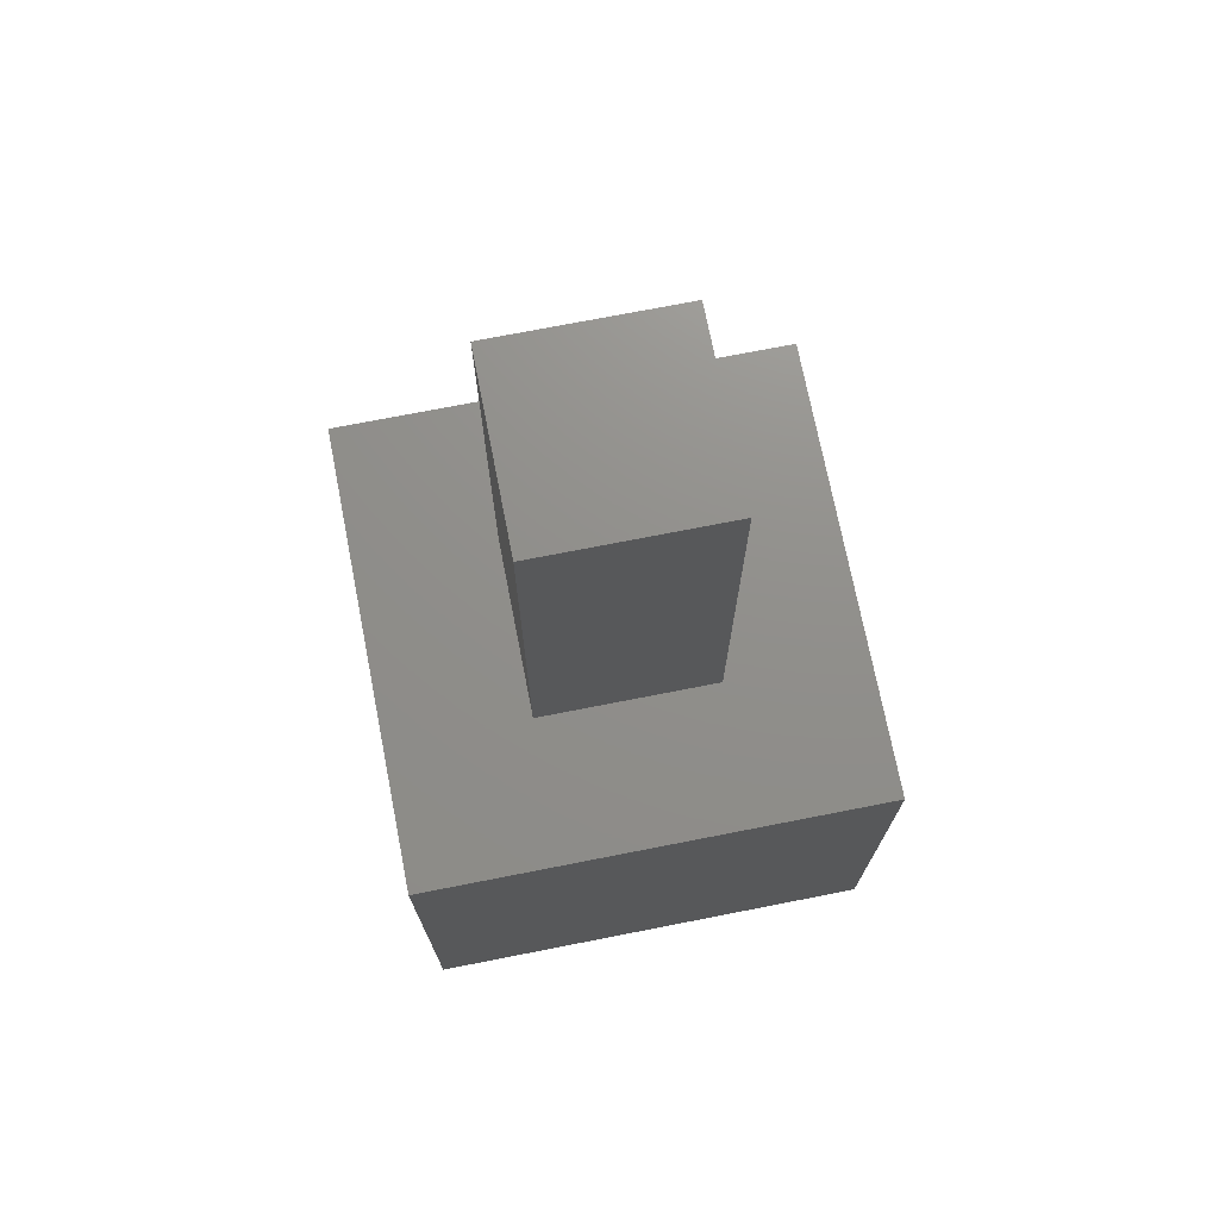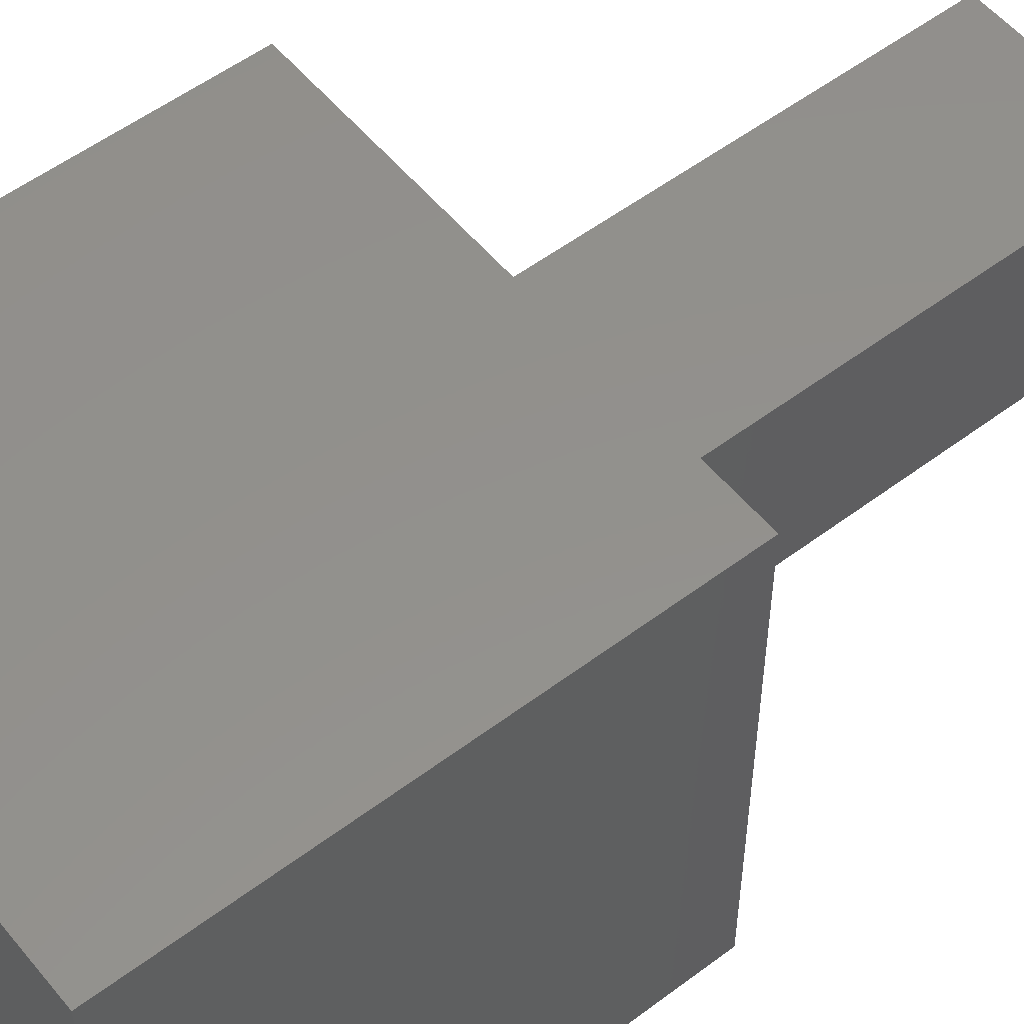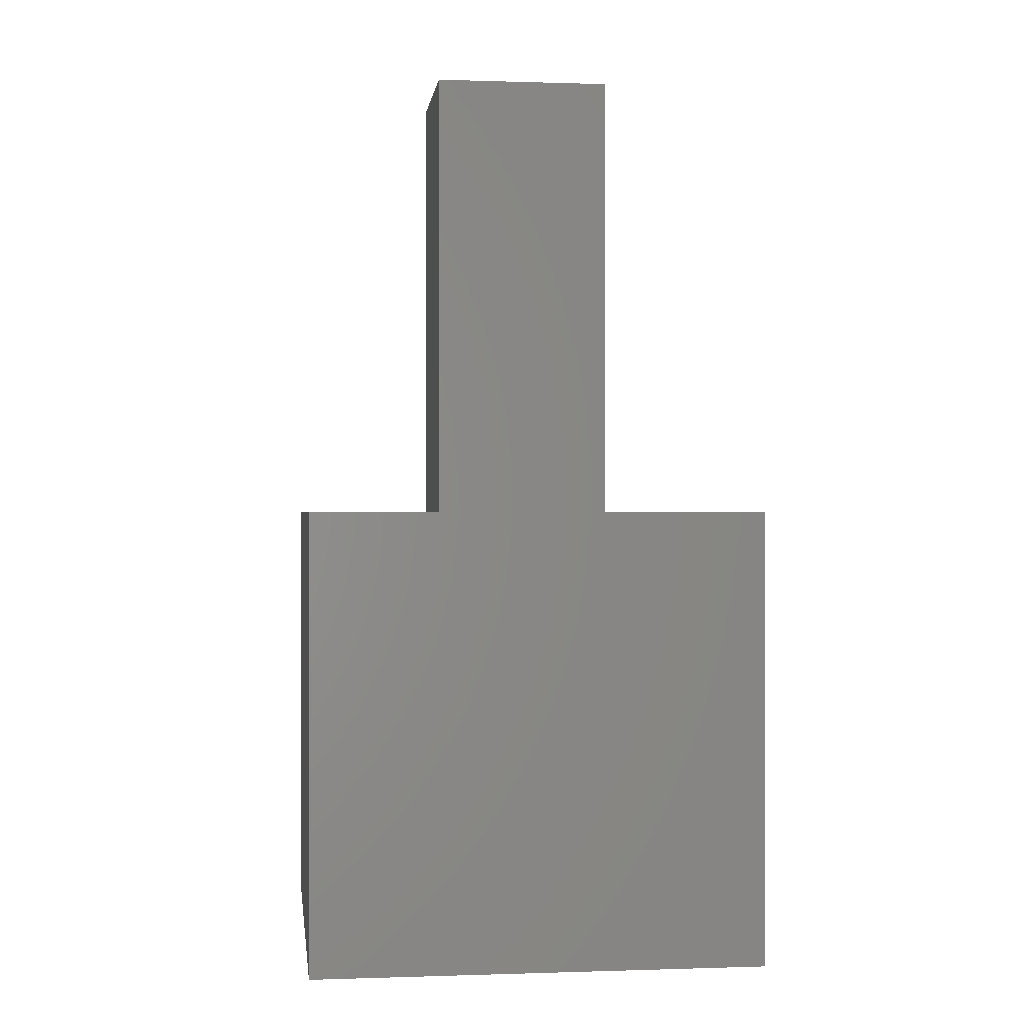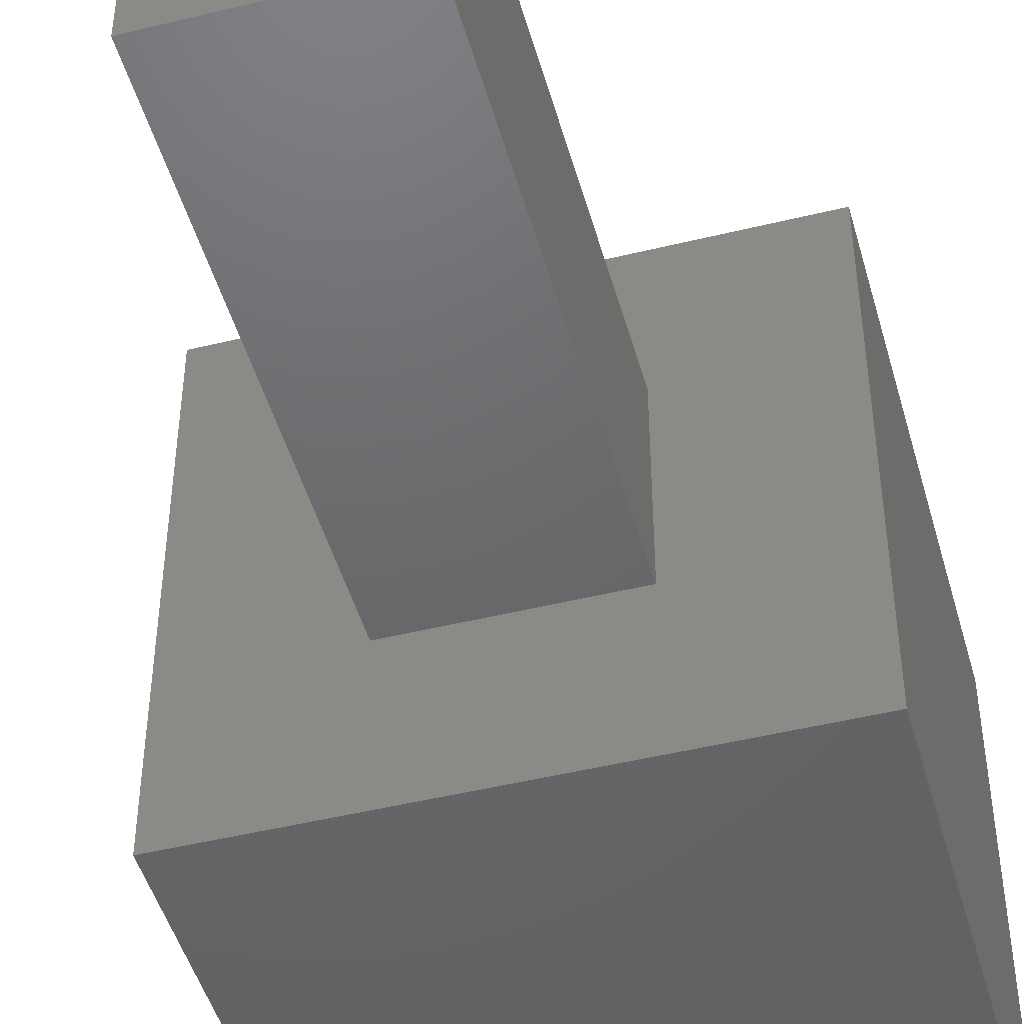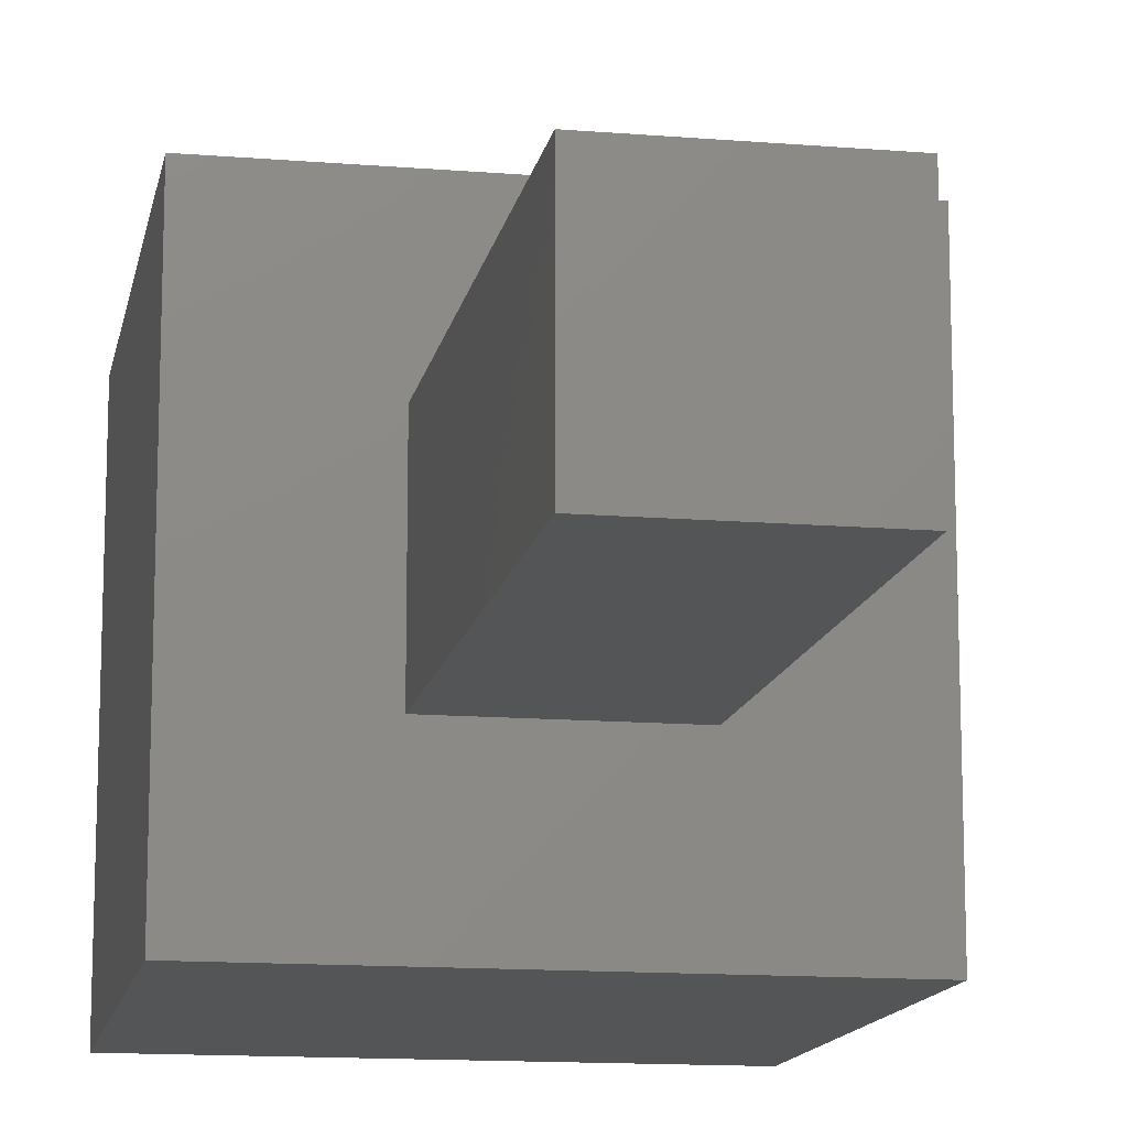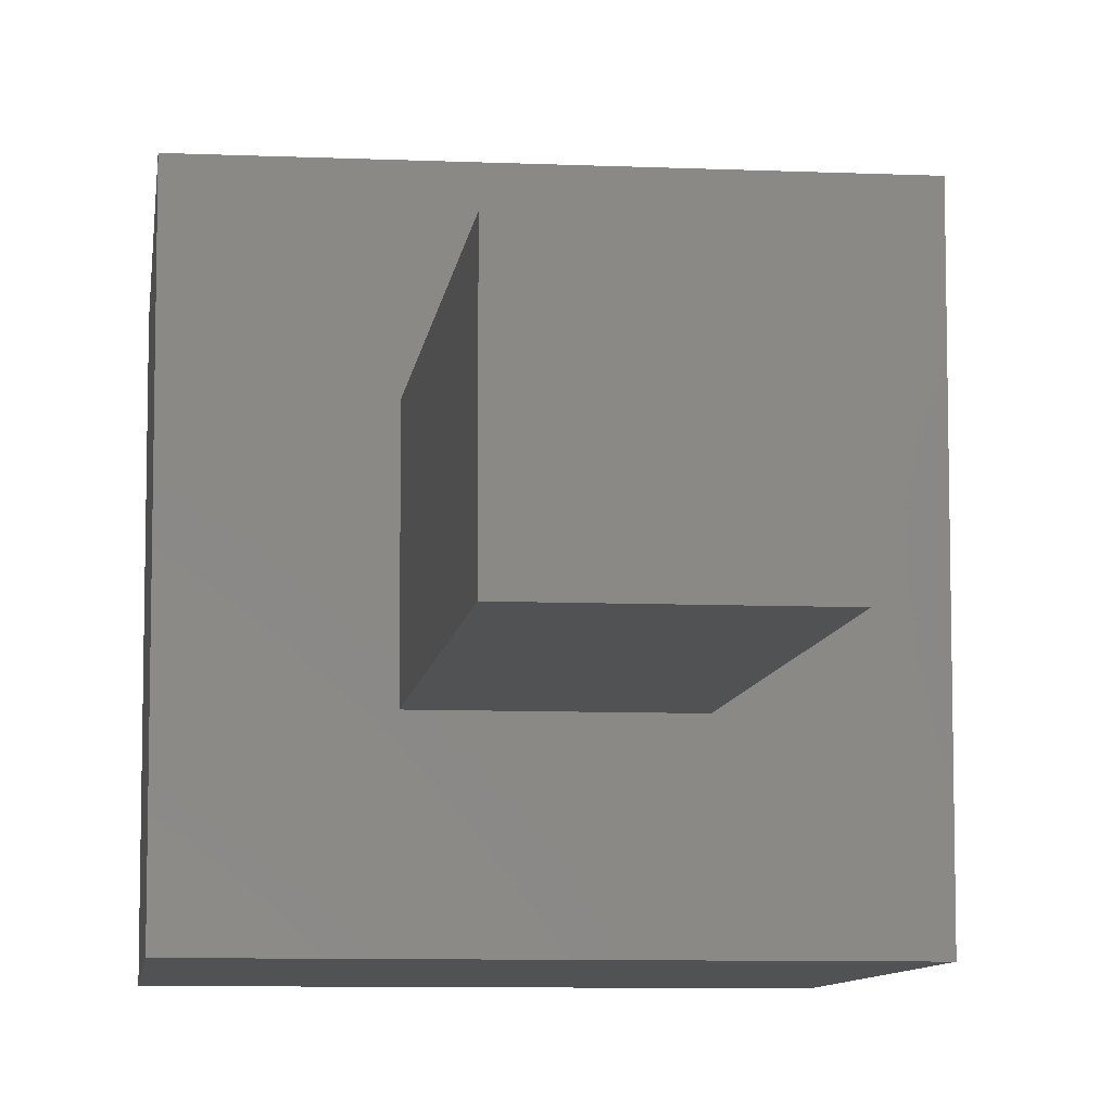
<metadata>
{"format":"stl","ext":"stl","renderer":"f3d","projection":"perspective","resolution":1024,"background":"white","views":[{"elev":72.9,"azim":-11.1,"up":"+Z"},{"elev":54.3,"azim":-128.6,"up":"+Y"},{"elev":0.1,"azim":-7.1,"up":"+Z"},{"elev":-47.4,"azim":15.5,"up":"+Y"},{"elev":-13.5,"azim":-10.5,"up":"+Y"},{"elev":-8.4,"azim":-6.7,"up":"+Y"}]}
</metadata>
<code>
# stl→obj: 16 verts, 28 faces
v 10 0 10
v 10 10 0
v 10 10 10
v 10 0 0
v 6.945 6.945 10
v 3.055 6.945 10
v 0 10 10
v 3.055 3.055 10
v 6.945 3.055 10
v 0 0 10
v 0 0 0
v 0 10 0
v 3.055 6.945 20
v 3.055 3.055 20
v 6.945 6.945 20
v 6.945 3.055 20
f 1 2 3
f 2 1 4
f 3 5 1
f 3 6 5
f 6 7 8
f 7 6 3
f 9 1 5
f 8 1 9
f 8 10 1
f 10 8 7
f 11 7 12
f 7 11 10
f 2 7 3
f 7 2 12
f 11 1 10
f 1 11 4
f 8 13 6
f 13 8 14
f 5 13 15
f 13 5 6
f 16 5 15
f 5 16 9
f 13 16 15
f 16 13 14
f 8 16 14
f 16 8 9
f 11 2 4
f 2 11 12

</code>
